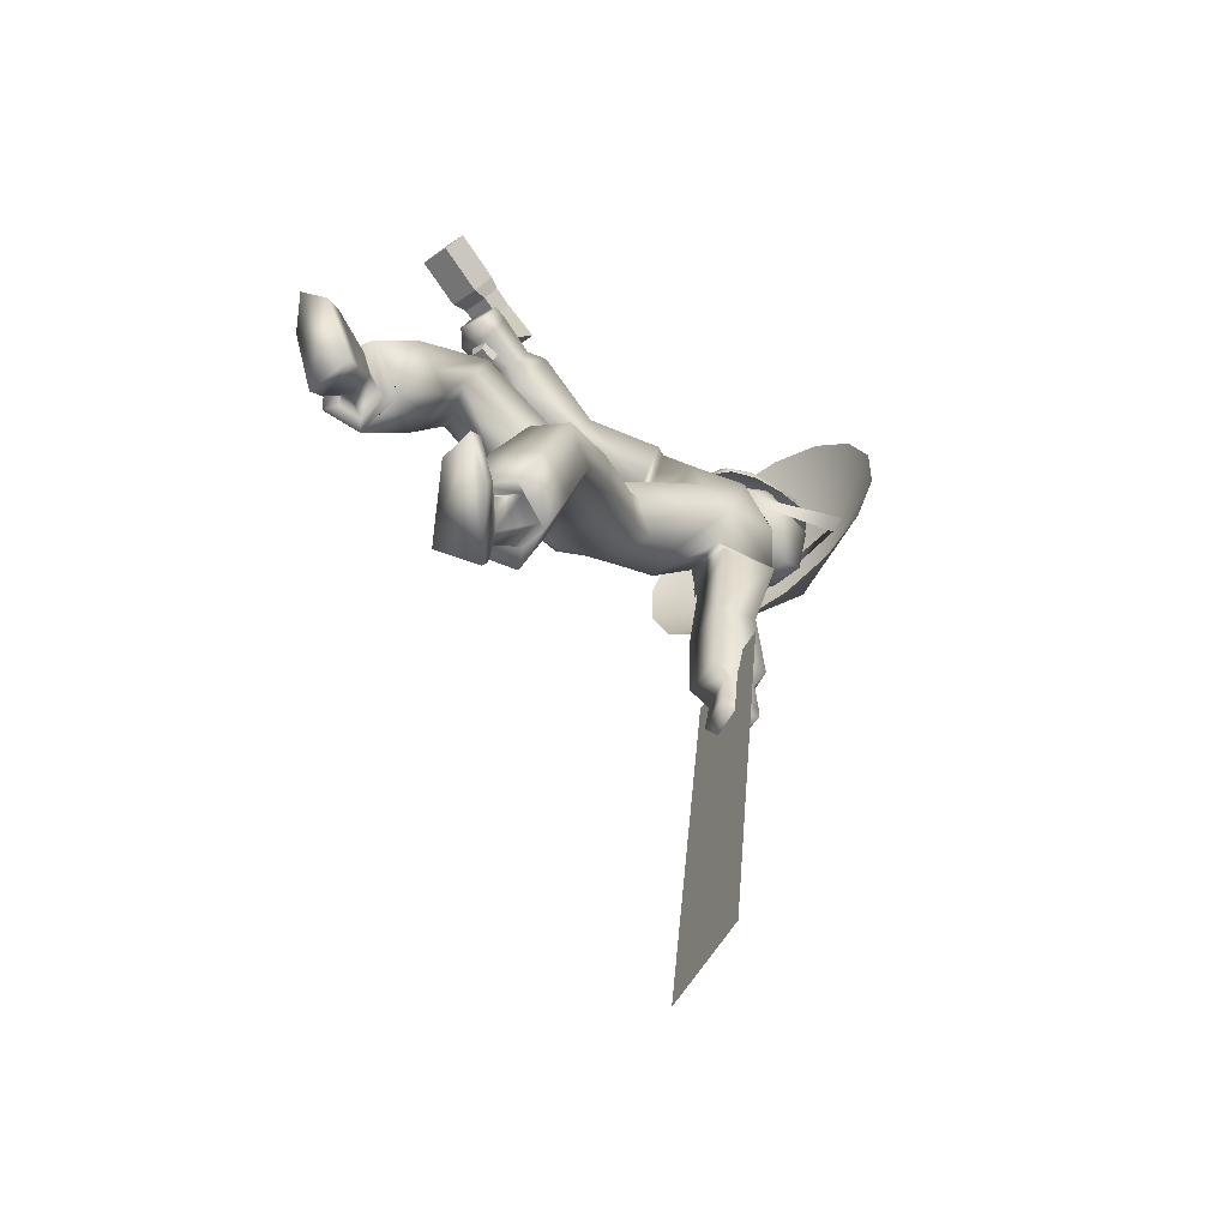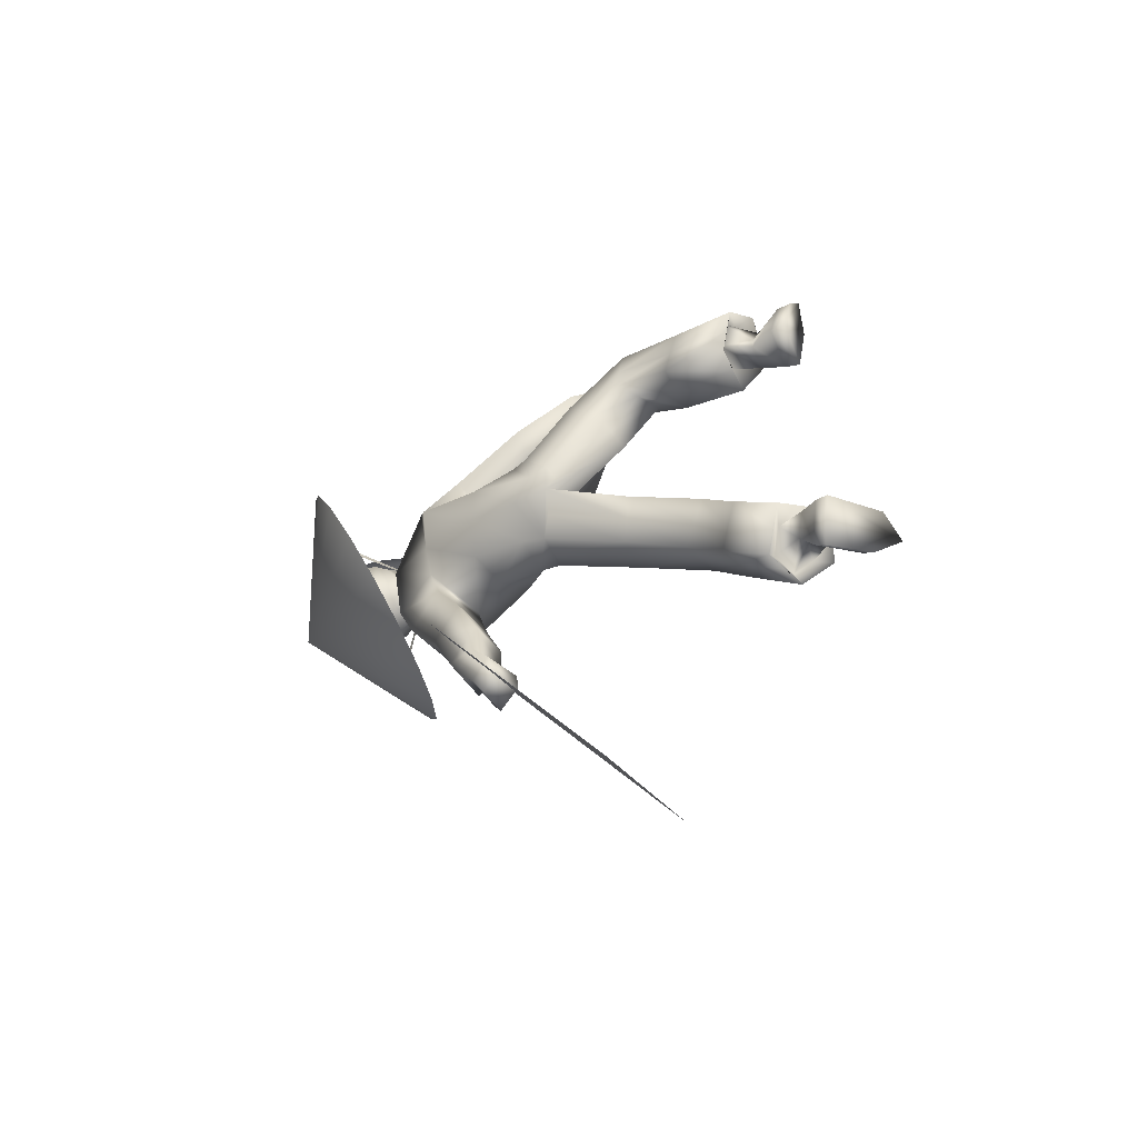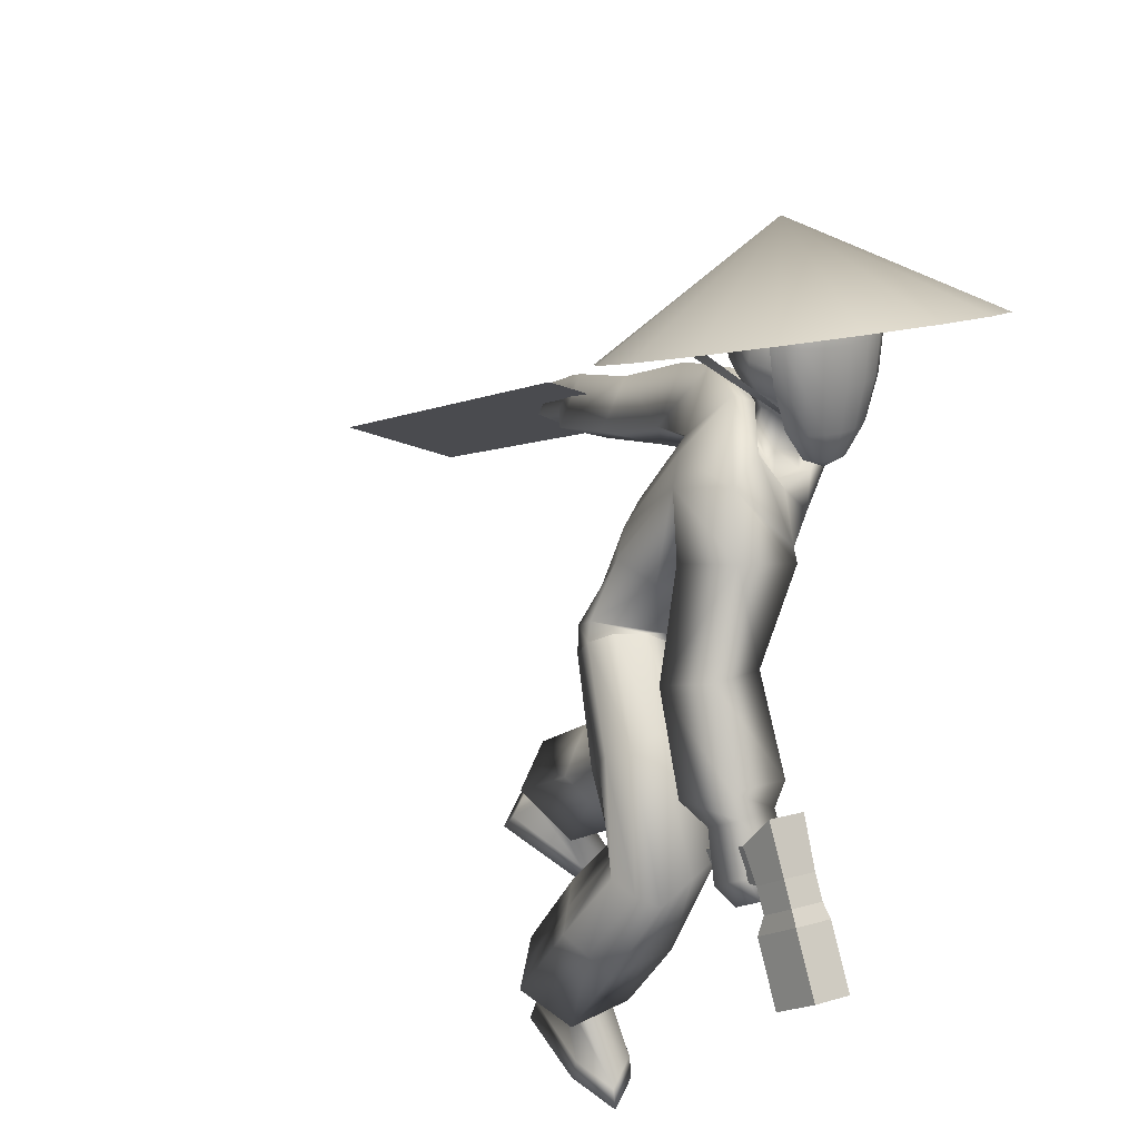
<metadata>
{"format":"obj","ext":"obj","renderer":"f3d","projection":"perspective","resolution":1024,"background":"white","views":[{"elev":-39.1,"azim":36.5,"up":"+Z"},{"elev":-77.0,"azim":-67.2,"up":"+Z"},{"elev":20.1,"azim":-35.0,"up":"+Y"}]}
</metadata>
<code>
o Sphere
v 0.599 11.91 3.078
v 0.2995 11.71 3.083
v 0.09937 11.4 3.094
v 0.02895 11.05 3.107
v 0.09886 10.46 3.132
v 0.2985 9.808 3.16
v 0.5976 9.374 3.181
v 0.9506 9.221 3.19
v 0.9521 11.98 3.078
v 1.305 11.91 3.085
v 1.604 11.71 3.096
v 1.804 11.4 3.11
v 1.874 11.04 3.125
v 1.804 10.46 3.148
v 1.603 9.807 3.173
v 1.304 9.373 3.188
v 1.278 11.9 3.161
v 1.554 11.69 3.237
v 1.738 11.39 3.294
v 1.803 11.03 3.324
v 1.737 10.44 3.332
v 1.553 9.794 3.314
v 1.276 9.366 3.264
v 1.201 11.9 3.225
v 1.411 11.68 3.355
v 1.552 11.37 3.449
v 1.601 11.01 3.492
v 1.552 10.43 3.487
v 1.41 9.784 3.432
v 1.199 9.361 3.328
v 1.086 11.89 3.267
v 1.199 11.68 3.433
v 1.275 11.36 3.551
v 1.301 11 3.602
v 1.274 10.42 3.589
v 1.198 9.776 3.51
v 1.084 9.357 3.37
v 0.9506 11.89 3.281
v 0.9493 11.67 3.459
v 0.9483 11.36 3.584
v 0.9479 11 3.638
v 0.9478 10.41 3.622
v 0.9483 9.774 3.536
v 0.9492 9.355 3.384
v 0.8156 11.89 3.264
v 0.6998 11.68 3.428
v 0.6224 11.36 3.544
v 0.5951 11 3.595
v 0.6219 10.42 3.583
v 0.6988 9.777 3.505
v 0.8142 9.357 3.367
v 0.7014 11.9 3.22
v 0.4888 11.68 3.346
v 0.3466 11.37 3.437
v 0.2966 11.01 3.479
v 0.3461 10.43 3.475
v 0.4877 9.784 3.423
v 0.7 9.361 3.323
v 0.6253 11.9 3.155
v 0.3482 11.7 3.225
v 0.1629 11.39 3.279
v 0.09776 11.03 3.308
v 0.1624 10.44 3.317
v 0.3472 9.795 3.302
v 0.6239 9.367 3.257
f 12 11 18 19
f 16 15 22 23
f 11 10 17 18
f 15 14 21 22
f 14 13 20 21
f 13 12 19 20
f 22 21 28 29
f 21 20 27 28
f 20 19 26 27
f 19 18 25 26
f 23 22 29 30
f 18 17 24 25
f 27 26 33 34
f 26 25 32 33
f 30 29 36 37
f 25 24 31 32
f 29 28 35 36
f 28 27 34 35
f 37 36 43 44
f 32 31 38 39
f 36 35 42 43
f 35 34 41 42
f 34 33 40 41
f 33 32 39 40
f 42 41 48 49
f 41 40 47 48
f 40 39 46 47
f 44 43 50 51
f 39 38 45 46
f 43 42 49 50
f 47 46 53 54
f 51 50 57 58
f 46 45 52 53
f 50 49 56 57
f 49 48 55 56
f 48 47 54 55
f 57 56 63 64
f 56 55 62 63
f 55 54 61 62
f 54 53 60 61
f 58 57 64 65
f 53 52 59 60
f 8 16 23
f 10 9 17
f 17 9 24
f 8 23 30
f 8 30 37
f 24 9 31
f 31 9 38
f 8 37 44
f 8 44 51
f 38 9 45
f 8 51 58
f 45 9 52
f 52 9 59
f 8 58 65
f 62 61 3 4
f 8 65 7
f 61 60 2 3
f 65 64 6 7
f 60 59 1 2
f 64 63 5 6
f 59 9 1
f 63 62 4 5
o Cone
v 0.9319 10.06 -0.1018
v 2.012 10.08 0.1005
v 2.933 10.21 0.6834
v 3.557 10.44 1.558
v 3.787 10.73 2.592
v 1.002 12.43 2.095
v 3.589 11.04 3.627
v 2.993 11.32 4.506
v 2.089 11.53 5.095
v 1.015 11.64 5.304
v -0.06431 11.62 5.102
v -0.9861 11.49 4.519
v -1.609 11.26 3.644
v -1.84 10.97 2.61
v -1.641 10.66 1.575
v -1.045 10.38 0.6964
v -0.1415 10.17 0.1075
v 2.693 10.92 1.915
v 2.819 11.11 2.359
v -0.9095 11.16 2.355
v -0.7514 10.96 1.899
v 1.281 9.834 2.746
v 1.318 9.881 2.91
v 0.6077 9.894 2.912
v 0.639 9.845 2.748
v 1.217 11.51 1.983
v 1.235 11.71 2.427
v 0.7038 11.72 2.431
v 0.7261 11.52 1.975
f 81 71 82
f 66 71 67
f 80 71 81
f 79 71 80
f 78 71 79
f 77 71 78
f 76 71 77
f 75 71 76
f 74 71 75
f 73 71 74
f 72 71 73
f 70 71 72
f 69 71 70
f 68 71 69
f 82 71 66
f 67 71 68
f 85 86 90 89
f 83 84 88 87
f 89 90 87 88
f 86 85 93 94
f 84 83 91 92
o Cube.003
v -1.29 4.585 5.308
v -1.266 5.288 4.94
v -1.353 4.309 4.827
v -1.354 4.766 4.525
v -0.7358 4.521 5.272
v -0.645 5.216 4.899
v -0.7995 4.244 4.79
v -0.7331 4.693 4.484
v -1.306 4.14 3.855
v -1.333 4.406 3.705
v -1.009 4.105 3.836
v -0.9404 4.36 3.68
v -1.316 4.245 5.507
v -1.38 3.968 5.026
v -0.7625 4.18 5.471
v -0.8262 3.903 4.99
v -1.363 4.054 5.663
v -1.451 3.668 4.993
v -0.7417 3.981 5.622
v -0.8304 3.596 4.952
v -1.431 3.184 6.172
v -1.519 2.799 5.502
v -0.8097 3.112 6.131
v -0.8984 2.727 5.461
f 96 98 97 95
f 101 97 103 105
f 102 100 99 101
f 100 96 95 99
f 99 95 107 109
f 100 102 98 96
f 104 106 105 103
f 102 101 105 106
f 98 102 106 104
f 97 98 104 103
f 108 110 114 112
f 97 101 110 108
f 101 99 109 110
f 95 97 108 107
f 113 111 115 117
f 107 108 112 111
f 109 107 111 113
f 110 109 113 114
f 115 116 118 117
f 114 113 117 118
f 112 114 118 116
f 111 112 116 115
o Cube.002
v 3.731 5.243 -10.45
v 2.391 8.282 -2.214
v 1.951 5.983 -11.02
v 0.6102 9.022 -2.777
v 2.7 6.003 -9.621
v 1.671 8.337 -3.293
f 122 120 119 121
l 123 124
o Cube
v 0.3294 6.487 -0.6211
v 1.063 6.176 0.4618
v -0.4502 6.472 1.126
v -0.9008 5.933 0.1122
v 1.062 6.433 -0.2454
v -0.5423 6.094 -0.2076
v 0.5623 5.673 0.7561
v -1.115 6.331 0.6623
v 1.375 3.846 -1.721
v 2.172 2.903 -0.8981
v 2.103 3.529 -1.443
v 0.6504 3.216 -1.37
v 1.233 2.896 -0.4678
v -1.711 3.423 3.229
v -1.627 3.979 2.019
v -0.8013 3.379 2.19
v -0.6162 3.858 3.088
v -2.054 3.687 2.556
v 1.171 10.06 1.321
v 1.981 9.558 1.639
v 1.001 9.068 2.867
v 0.09432 9.46 2.867
v 1.767 9.855 0.9878
v 0.6461 9.91 2.067
v 1.575 9.343 2.433
v 0.3766 8.973 3.098
v 0.7343 8.525 -1.603
v 1.588 8.263 -1.236
v 1.225 9.265 -1.7
v 1.981 8.96 -1.296
v -1.414 6.448 2.741
v -0.4478 6.421 2.659
v -1.133 6.684 3.561
v -0.2335 6.632 3.403
v 0.9528 8.191 -3.006
v 1.672 7.96 -2.761
v 1.441 8.923 -3.136
v 2.31 8.703 -2.888
v -1.589 5.075 3.434
v -0.7971 5.027 3.374
v -1.32 5.411 4.208
v -0.3994 5.352 4.206
v 1.522 2.381 -4.31
v 2.347 1.275 -3.548
v 2.362 2.012 -4.112
v 0.7627 1.87 -3.848
v 1.381 1.025 -3.297
v -1.922 0.8304 1.421
v -1.727 1.667 0.1141
v -0.7472 1.602 0.425
v -0.8927 0.9312 1.388
v -2.322 1.239 0.6954
v 0.2381 6.927 -0.4564
v 1.01 6.569 0.5234
v -0.09442 6.408 1.191
v -0.8429 6.343 0.05114
v 1.019 6.868 -0.1834
v -0.4548 6.829 0.05822
v 0.7211 6.245 0.9088
v -1.035 6.621 0.6132
v 0.2548 8.022 0.01218
v 1.458 7.343 0.6507
v 0.3312 7.052 1.72
v -0.8562 7.615 0.9896
v 1.002 7.763 0.1048
v -0.4015 7.863 0.526
v 1.02 7.008 1.321
v -0.5324 7.306 1.46
v 0.4036 9.153 0.8571
v 1.927 8.333 1.11
v 0.8211 8.13 2.061
v -0.6996 8.925 2.035
v 1.493 8.503 0.5721
v -0.07018 9.089 1.318
v 1.412 8.182 1.904
v 0.1547 8.01 2.072
v 0.9006 10.07 0.7243
v 2.236 9.321 1.07
v 0.919 8.523 2.918
v -0.4769 9.147 3.061
v 2.068 9.509 0.3292
v 0.3174 10.02 2.001
v 1.737 9.157 2.441
v 0.4551 8.179 3.219
v 0.6137 9.008 -0.07274
v 1.664 8.484 0.312
v 1.15 9.845 -0.187
v 2.18 9.416 0.1682
v -0.9271 8.009 2.45
v 0.2257 7.717 2.203
v -0.6315 8.2 3.387
v 0.5027 7.946 3.244
v 1.251 8.353 -3.434
v 1.885 8.025 -3.176
v 1.555 8.806 -3.491
v 2.164 8.506 -3.224
v -1.47 4.836 3.92
v -0.7352 4.744 3.756
v -1.297 5.067 4.387
v -0.5883 5.001 4.228
v 1.349 8.048 -4.143
v 1.983 7.72 -3.885
v 1.653 8.501 -4.2
v 2.341 8.338 -3.971
v -1.537 4.099 4.163
v -0.8021 4.007 3.998
v -1.364 4.33 4.63
v -0.6199 4.321 4.619
v 1.699 2.303 -3.934
v 2.185 1.662 -3.471
v 2.194 2.093 -3.812
v 1.252 2.013 -3.651
v 1.616 1.519 -3.319
v -1.893 1.246 1.314
v -1.778 1.709 0.5305
v -1.201 1.668 0.7179
v -1.287 1.298 1.29
v -2.128 1.473 0.8777
v 1.479 1.747 -4.194
v 1.909 1.235 -3.714
v 1.659 1.604 -4.072
v 1.089 1.517 -3.917
v 1.391 1.158 -3.583
v -1.611 0.8564 1.263
v -1.506 1.081 0.4883
v -1.003 1.074 0.6521
v -1.077 0.9103 1.2
v -1.597 1.01 0.718
v 1.573 1.551 -4.721
v 2.428 0.224 -3.402
v 2.284 0.7341 -3.93
v 0.9042 1.205 -4.283
v 1.721 0.373 -3.492
v -1.719 0.1132 2.173
v -1.703 0.6263 0.1983
v -0.8648 0.62 0.4362
v -1.139 0.2597 1.763
v -1.886 0.289 1.485
v 1.608 1.351 -4.956
v 2.467 -0.06683 -3.542
v 2.296 0.5228 -4.149
v 0.8496 0.9727 -4.474
v 1.759 0.08068 -3.624
v -1.716 -0.2048 2.217
v -1.75 0.3307 0.1148
v -0.8082 0.3268 0.368
v -1.136 -0.06045 1.807
v -1.907 -0.00549 1.408
v 1.637 7.992 -4.432
v 2.125 7.749 -4.202
v 1.87 8.341 -4.466
v 2.4 8.224 -4.256
v -1.348 3.82 4.399
v -0.7741 3.778 4.26
v -1.212 4.005 4.752
v -0.6307 4.029 4.73
v 1.134 9.862 1.413
v 1.814 9.426 1.733
v 0.9286 9.06 2.707
v 0.1699 9.434 2.604
v 1.667 9.703 1.2
v 0.6394 9.709 1.959
v 1.438 9.225 2.358
v 0.3763 9.054 2.86
v 1.201 9.894 1.632
v 1.632 9.599 2.016
v 0.8937 9.338 2.72
v 0.4092 9.613 2.406
v 1.599 9.832 1.658
v 0.7585 9.779 2.001
v 1.313 9.447 2.453
v 0.4931 9.43 2.717
v 1.246 9.932 1.964
v 1.271 10 2.461
v 0.7013 9.994 2.503
v 0.6588 9.898 2.062
v 1.42 9.938 2.153
v 0.9478 9.911 1.981
v 1.041 9.883 2.748
v 0.554 9.874 2.338
v 1.436 10.26 1.89
v 1.445 10.04 3.039
v 0.5228 10.05 3.07
v 0.4813 10.27 1.892
v 1.676 10.24 2.556
v 0.9611 10.28 1.757
v 1.028 9.695 3.173
v 0.2574 10.25 2.573
v 1.537 10.48 1.821
v 1.512 10.32 3.239
v 0.4006 10.33 3.238
v 0.3904 10.5 1.814
v 1.816 10.46 2.63
v 0.9647 10.51 1.682
v 0.9614 10.3 3.459
v 0.1018 10.48 2.62
v 1.564 10.9 1.693
v 1.528 10.52 3.281
v 0.3838 10.54 3.275
v 0.3771 10.92 1.686
v 1.848 10.67 2.645
v 0.9713 10.92 1.553
v 0.9533 10.49 3.627
v 0.07478 10.69 2.635
v 1.599 11.34 1.797
v 1.569 11.3 3.128
v 0.3679 11.33 2.983
v 0.3528 11.36 1.789
v 1.771 11.43 2.713
v 0.977 11.37 1.655
v 0.9656 11.28 3.408
v 0.1727 11.45 2.704
v 0.6813 10.31 3.35
v 1.238 10.3 3.349
v 0.6685 10.51 3.451
v 1.241 10.51 3.454
v 1.481 10.42 3.244
v 0.4284 10.44 3.238
v 0.9527 10.4 3.507
v 0.6659 11.29 3.305
v 1.266 11.28 3.378
v 0.3895 10.88 3.125
v 0.9585 10.82 3.53
v 1.533 10.86 3.198
v 1.387 10.84 3.363
v 0.5327 10.86 3.309
v 1.217 10.41 3.375
v 0.6905 10.42 3.372
v 1.352 11.59 2.196
v 1.488 11.52 2.752
v 0.4582 11.54 2.743
v 0.6023 11.6 2.191
v 1.536 11.6 2.497
v 0.9772 11.6 2.171
v 0.9705 11.49 3.082
v 0.4153 11.61 2.491
v 0.7151 11.5 3.022
v 1.227 11.49 3.038
v 0.9754 11.66 2.63
v 1.065 6.305 0.1348
v -0.6187 5.857 0.08724
v -0.009879 6.234 1.146
v -1.006 6.118 0.3576
v 0.7084 6.449 -0.4326
v -0.06277 6.233 -0.4778
v 0.8016 5.892 0.656
v -0.8274 6.473 0.8882
v -0.02311 5.917 0.1522
v 2.138 3.197 -1.184
v 1.738 3.71 -1.566
v 1.013 3.502 -1.568
v 1.703 2.889 -0.6914
v 0.9414 3.064 -0.9129
v 0.1334 4.554 -0.9174
v 0.8586 4.267 0.2754
v 0.8878 4.959 -1.29
v 1.621 4.663 -0.06585
v 1.609 4.904 -0.829
v -1.218 3.688 2.149
v -1.155 3.692 3.201
v -1.829 3.873 2.283
v -1.896 3.506 2.89
v -0.7077 3.615 2.626
v -0.158 5.145 2.146
v -0.491 4.341 1.068
v -1.352 4.61 1.099
v -1.603 5.113 1.777
v -1.05 5.465 2.24
v 2.354 1.647 -3.829
v 1.942 2.194 -4.212
v 1.142 2.126 -4.076
v 1.864 1.152 -3.42
v 1.072 1.448 -3.573
v 0.7131 2.622 -2.518
v 1.324 1.794 -1.969
v 2.261 2.055 -2.265
v 1.447 3.183 -2.971
v 2.232 2.795 -2.773
v -1.237 1.633 0.2708
v -1.407 0.8767 1.398
v -2.025 1.448 0.4044
v -2.122 1.036 1.061
v -0.8196 1.263 0.9023
v -0.8365 2.141 2.331
v -0.7043 2.808 1.403
v -2.187 2.467 1.593
v -1.841 1.997 2.277
v -1.652 2.94 1.047
v -1.172 2.883 1.202
v -1.338 2.058 2.277
v -1.919 2.703 1.32
v -2.014 2.232 1.935
v -0.7655 2.473 1.831
v 2.247 2.425 -2.519
v 1.839 2.989 -2.872
v 1.075 2.915 -2.754
v 1.787 1.928 -2.136
v 1.01 2.221 -2.266
v -0.9103 4.463 1.107
v -0.604 5.33 2.231
v -1.327 5.285 2.003
v -1.475 4.869 1.433
v -0.3201 4.751 1.66
v 1.248 4.47 0.1159
v 1.247 4.936 -1.063
v 1.614 4.783 -0.4521
v 0.5197 4.752 -1.109
v 0.5128 4.404 -0.3066
f 147 205 201 143
f 125 369 130 182 177
f 144 202 205 147
f 130 365 128 180 182
f 212 154 153 211
f 212 210 152 154
f 130 182 183 131 372
f 432 377 137 379
f 431 380 133 375
f 430 373 135 382
f 429 374 133 380
f 428 376 134 381
f 427 387 140 389
f 426 385 142 391
f 425 386 138 392
f 424 384 141 388
f 423 389 140 383
f 129 181 178 126 364
f 146 204 208 150
f 125 177 181 129 368
f 150 208 203 145
f 145 203 207 149
f 132 184 180 128 367
f 149 207 202 144
f 127 179 184 132 371
f 215 213 155 157
f 146 148 206 204
f 131 183 179 127 366
f 215 157 158 216
f 148 143 201 206
f 126 178 183 131 370
f 214 156 155 213
f 152 160 162 154
f 157 165 166 158
f 209 211 153 151
f 209 151 152 210
f 214 216 158 156
f 159 217 218 160
f 153 161 159 151
f 154 162 161 153
f 151 159 160 152
f 163 221 223 165
f 156 164 163 155
f 158 166 164 156
f 155 163 165 157
f 422 397 171 399
f 421 396 168 400
f 420 401 167 395
f 419 394 167 401
f 418 393 169 402
f 417 407 174 409
f 416 406 172 411
f 415 405 176 410
f 414 404 175 408
f 413 409 174 403
f 177 182 190 185
f 181 189 186 178
f 177 185 189 181
f 184 192 188 180
f 179 187 192 184
f 183 191 187 179
f 178 186 191 183
f 182 180 188 190
f 187 195 200 192
f 191 199 195 187
f 186 194 199 191
f 190 188 196 198
f 185 190 198 193
f 189 197 194 186
f 185 193 197 189
f 192 200 196 188
f 194 202 207 199
f 198 196 204 206
f 193 198 206 201
f 205 212 211 201
f 204 215 216 208
f 199 207 203 195
f 201 211 209 193
f 193 209 210 197
f 196 213 215 204
f 200 214 213 196
f 205 197 210 212
f 218 226 228 220
f 160 218 220 162
f 161 219 217 159
f 162 220 219 161
f 224 232 230 222
f 165 223 224 166
f 164 222 221 163
f 166 224 222 164
f 226 274 276 228
f 219 227 225 217
f 220 228 227 219
f 217 225 226 218
f 230 278 277 229
f 221 229 231 223
f 223 231 232 224
f 222 230 229 221
f 170 236 237 171 397
f 171 237 234 168 396
f 170 395 167 233 236
f 169 235 233 167 394
f 168 234 235 169 393
f 175 241 240 174 407
f 176 242 238 172 406
f 173 239 242 176 405
f 172 238 241 175 404
f 173 403 174 240 239
f 241 251 250 240
f 236 246 247 237
f 242 252 248 238
f 237 247 244 234
f 239 249 252 242
f 236 233 243 246
f 238 248 251 241
f 235 245 243 233
f 239 240 250 249
f 234 244 245 235
f 249 259 262 252
f 246 243 253 256
f 248 258 261 251
f 245 255 253 243
f 249 250 260 259
f 244 254 255 245
f 251 261 260 250
f 246 256 257 247
f 252 262 258 248
f 247 257 254 244
f 259 269 272 262
f 256 253 263 266
f 258 268 271 261
f 255 265 263 253
f 259 260 270 269
f 254 264 265 255
f 261 271 270 260
f 256 266 267 257
f 262 272 268 258
f 257 267 264 254
f 273 275 276 274
f 227 275 273 225
f 228 276 275 227
f 225 273 274 226
f 278 280 279 277
f 232 280 278 230
f 229 277 279 231
f 231 279 280 232
f 143 281 285 147
f 150 288 284 146
f 145 283 288 150
f 149 287 283 145
f 144 282 287 149
f 148 146 284 286
f 143 148 286 281
f 147 285 282 144
f 281 289 293 285
f 288 296 292 284
f 283 291 296 288
f 287 295 291 283
f 282 290 295 287
f 286 284 292 294
f 281 286 294 289
f 285 293 290 282
f 292 296 304 300
f 296 291 299 304
f 291 295 303 299
f 295 290 298 303
f 294 292 300 302
f 289 294 302 297
f 290 293 301 298
f 293 289 297 301
f 269 270 271 268 272
f 264 267 266 263 265
f 304 299 307 312
f 299 303 311 307
f 303 298 306 311
f 302 300 308 310
f 297 302 310 305
f 298 301 309 306
f 301 297 305 309
f 300 304 312 308
f 311 306 314 338 319
f 310 308 316 318
f 305 310 318 313
f 306 309 317 314
f 309 305 313 317
f 308 312 320 316
f 312 307 315 320
f 307 311 319 337 315
f 313 318 326 321
f 314 317 325 322 341
f 317 313 321 325
f 316 320 328 324
f 320 315 342 323 328
f 352 343 327 339
f 351 341 322 340
f 318 316 324 326
f 325 321 329 333
f 324 328 336 332
f 328 323 346 331 336
f 350 347 335 344
f 349 348 330 345
f 326 324 332 334
f 321 326 334 329
f 322 325 333 330 348
f 347 349 345 335
f 327 340 349 347
f 340 322 348 349
f 346 350 344 331
f 323 339 350 346
f 339 327 347 350
f 343 351 340 327
f 319 338 351 343
f 338 314 341 351
f 342 352 339 323
f 315 337 352 342
f 337 319 343 352
f 194 197 205 202
f 200 195 203 208
f 216 214 200 208
f 335 345 362 359
f 334 332 356 358
f 329 334 358 353
f 330 333 357 354
f 345 330 354 362
f 333 329 353 357
f 344 335 359 361
f 332 336 360 356
f 336 331 355 360
f 331 344 361 355
f 359 362 363
f 358 356 363
f 353 358 363
f 354 357 363
f 362 354 363
f 357 353 363
f 361 359 363
f 356 360 363
f 360 355 363
f 355 361 363
f 412 413 403 173
f 139 383 413 412
f 383 140 409 413
f 384 414 408 141
f 138 411 414 384
f 411 172 404 414
f 385 415 410 142
f 139 412 415 385
f 412 173 405 415
f 386 416 411 138
f 142 410 416 386
f 410 176 406 416
f 387 417 409 140
f 141 408 417 387
f 408 175 407 417
f 373 418 402 135
f 134 400 418 373
f 400 168 393 418
f 374 419 401 133
f 135 402 419 374
f 402 169 394 419
f 398 420 395 170
f 136 375 420 398
f 375 133 401 420
f 376 421 400 134
f 137 399 421 376
f 399 171 396 421
f 377 422 399 137
f 136 398 422 377
f 398 170 397 422
f 390 423 383 139
f 128 365 423 390
f 365 130 389 423
f 366 424 388 131
f 127 392 424 366
f 392 138 384 424
f 371 425 392 127
f 132 391 425 371
f 391 142 386 425
f 367 426 391 132
f 128 390 426 367
f 390 139 385 426
f 372 427 389 130
f 131 388 427 372
f 388 141 387 427
f 370 428 381 126
f 131 379 428 370
f 379 137 376 428
f 368 429 380 125
f 129 382 429 368
f 382 135 374 429
f 364 430 382 129
f 126 381 430 364
f 381 134 373 430
f 378 431 375 136
f 130 369 431 378
f 369 125 380 431
f 372 432 379 131
f 130 378 432 372
f 378 136 377 432

</code>
